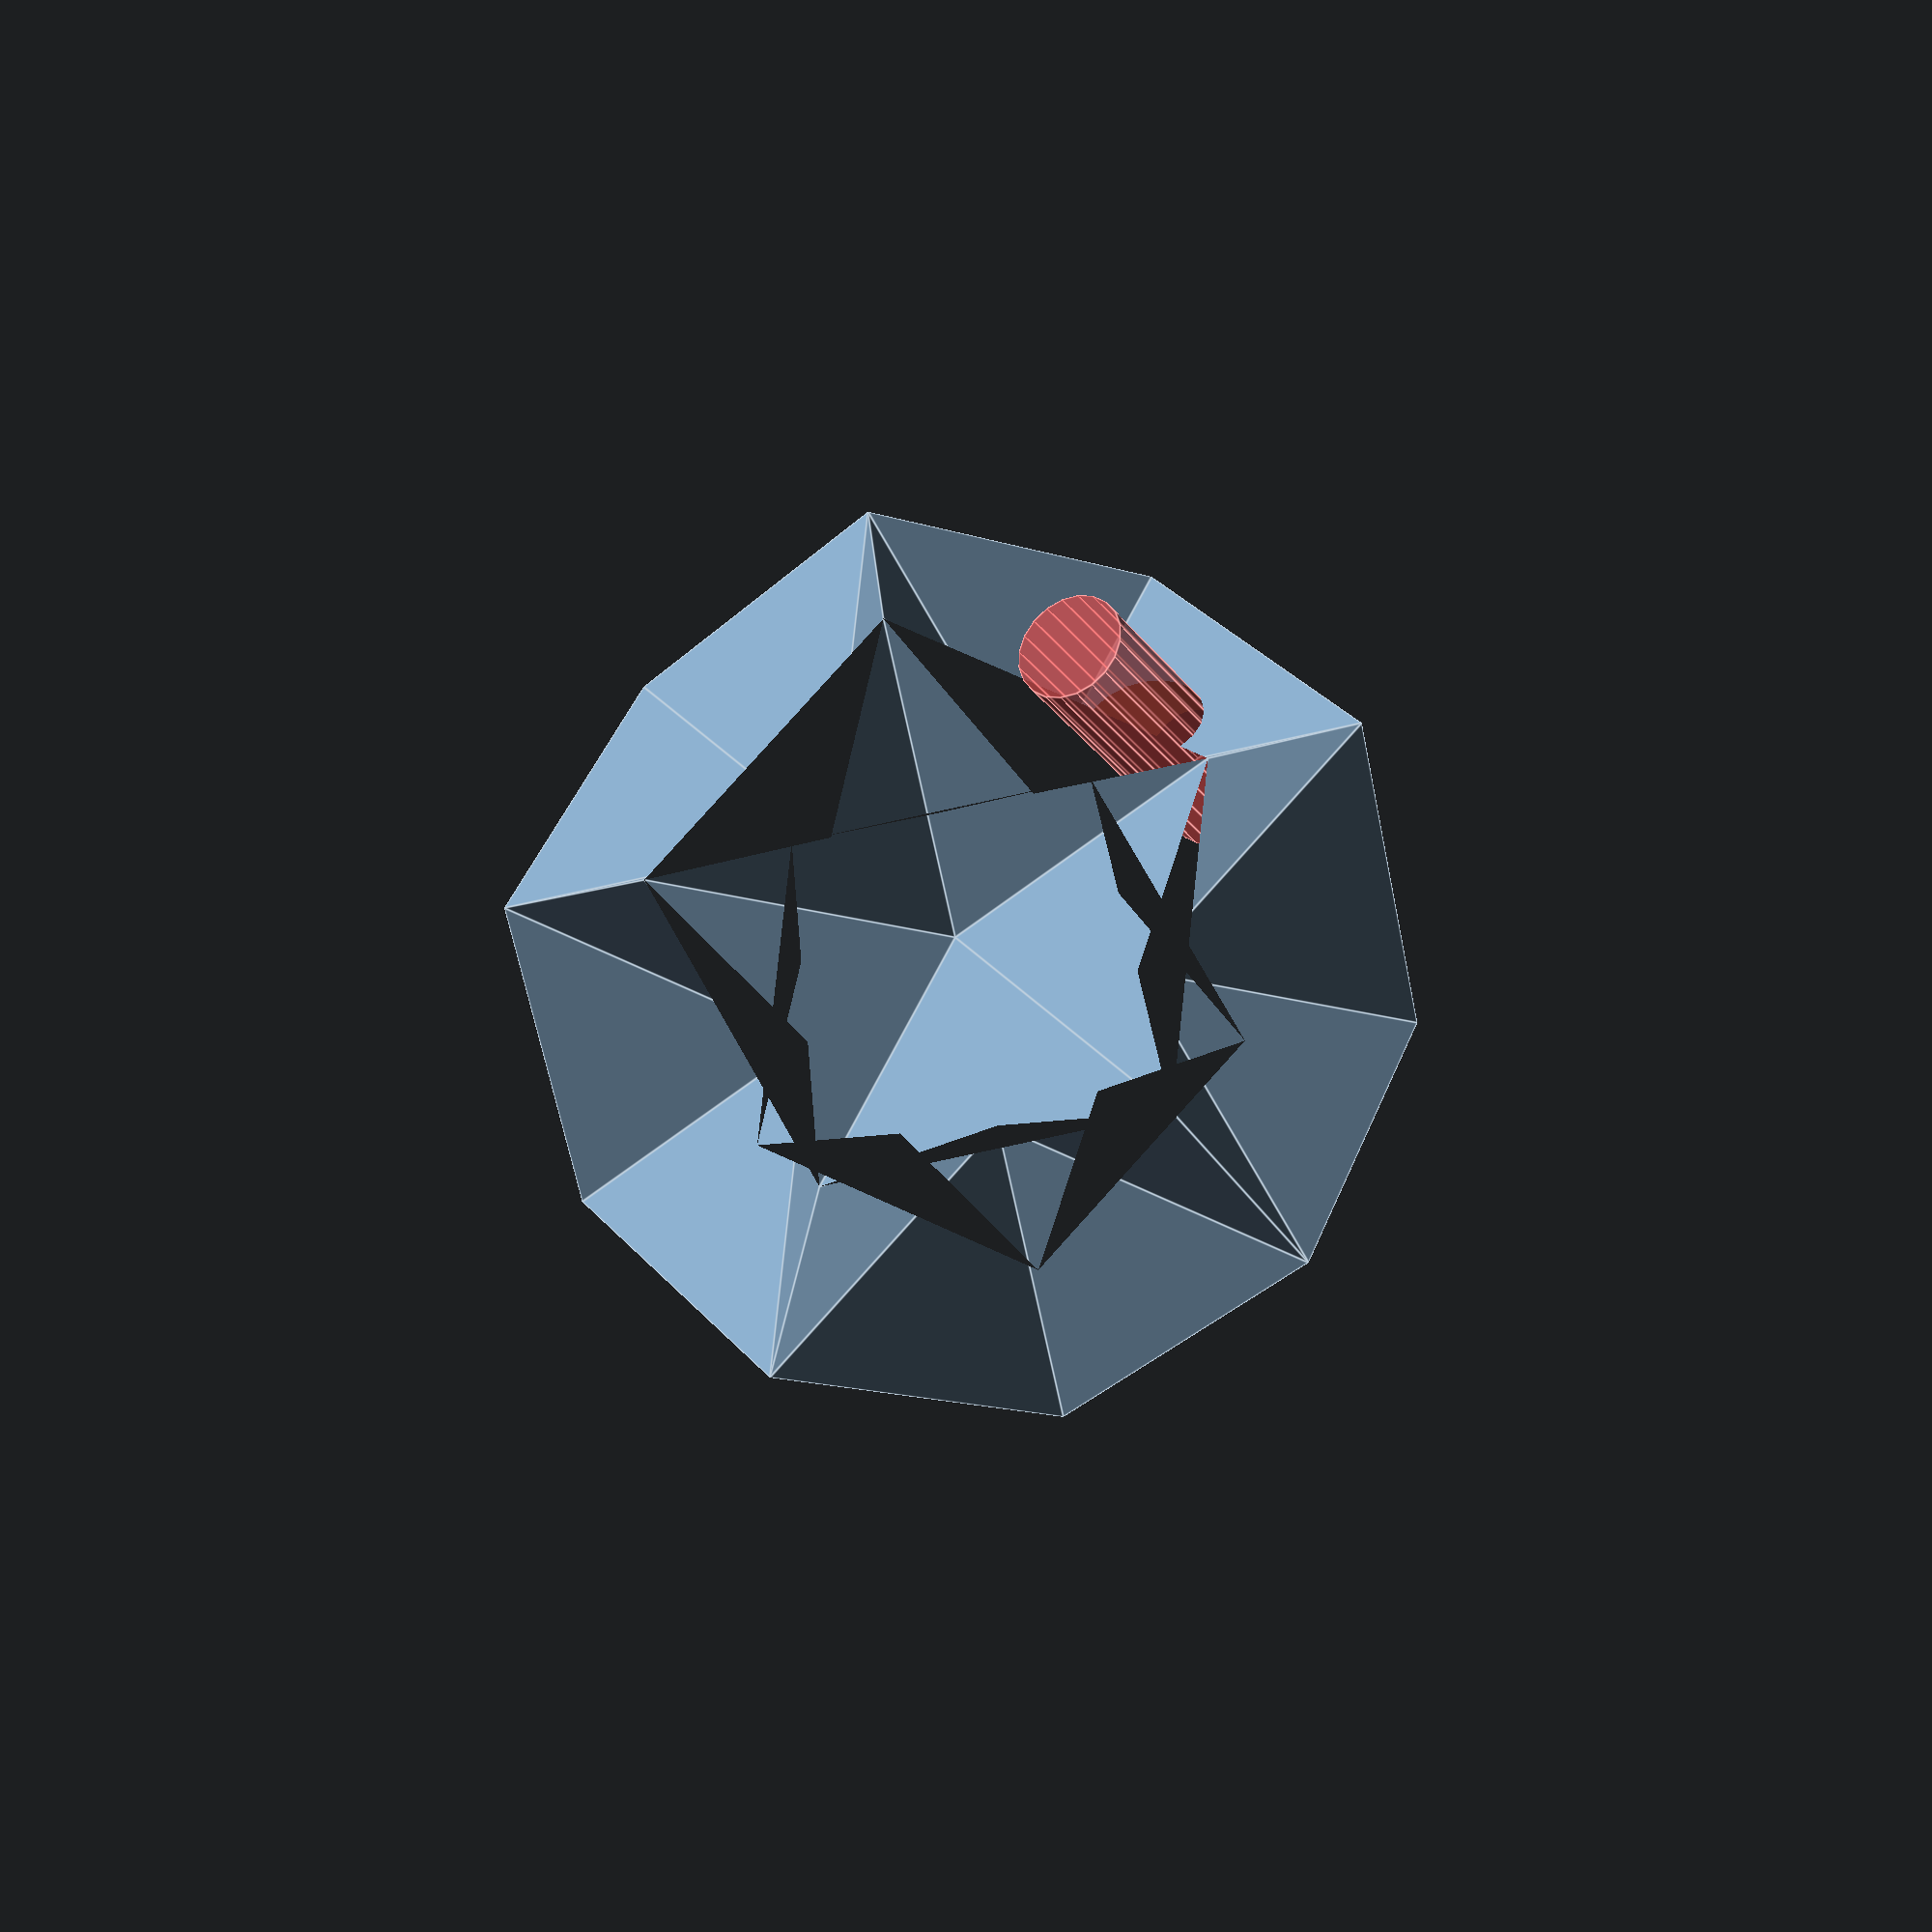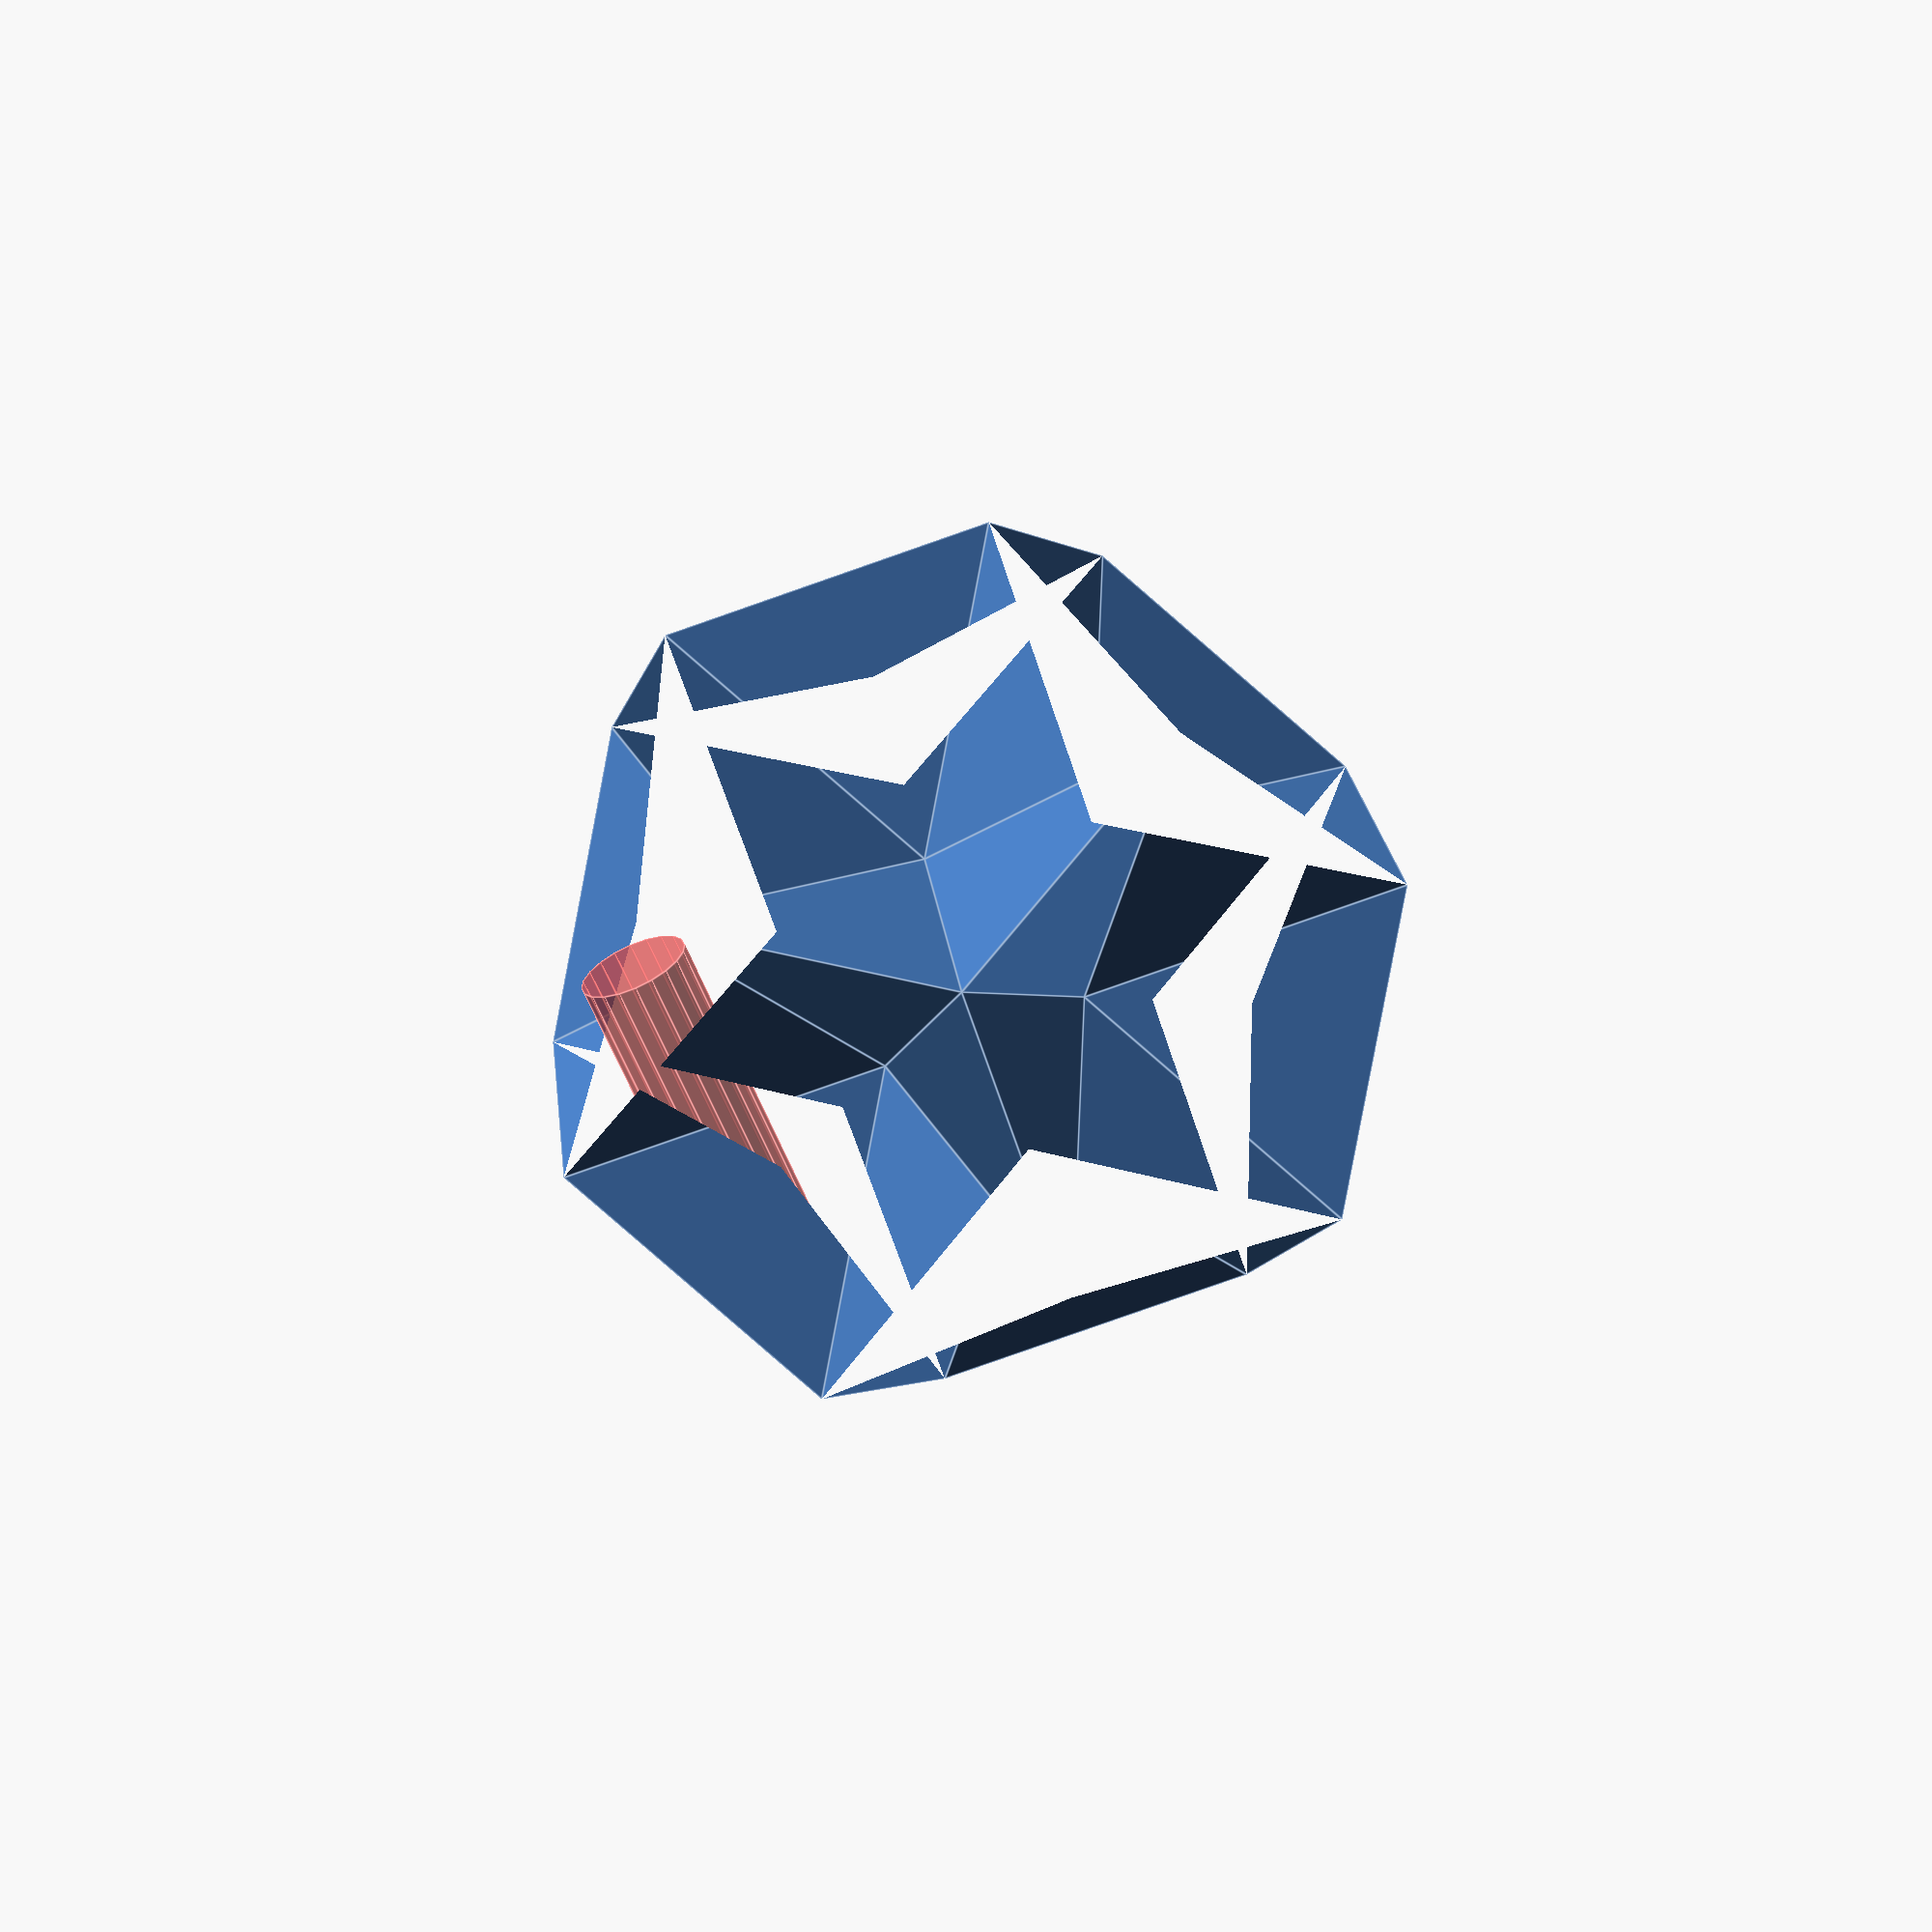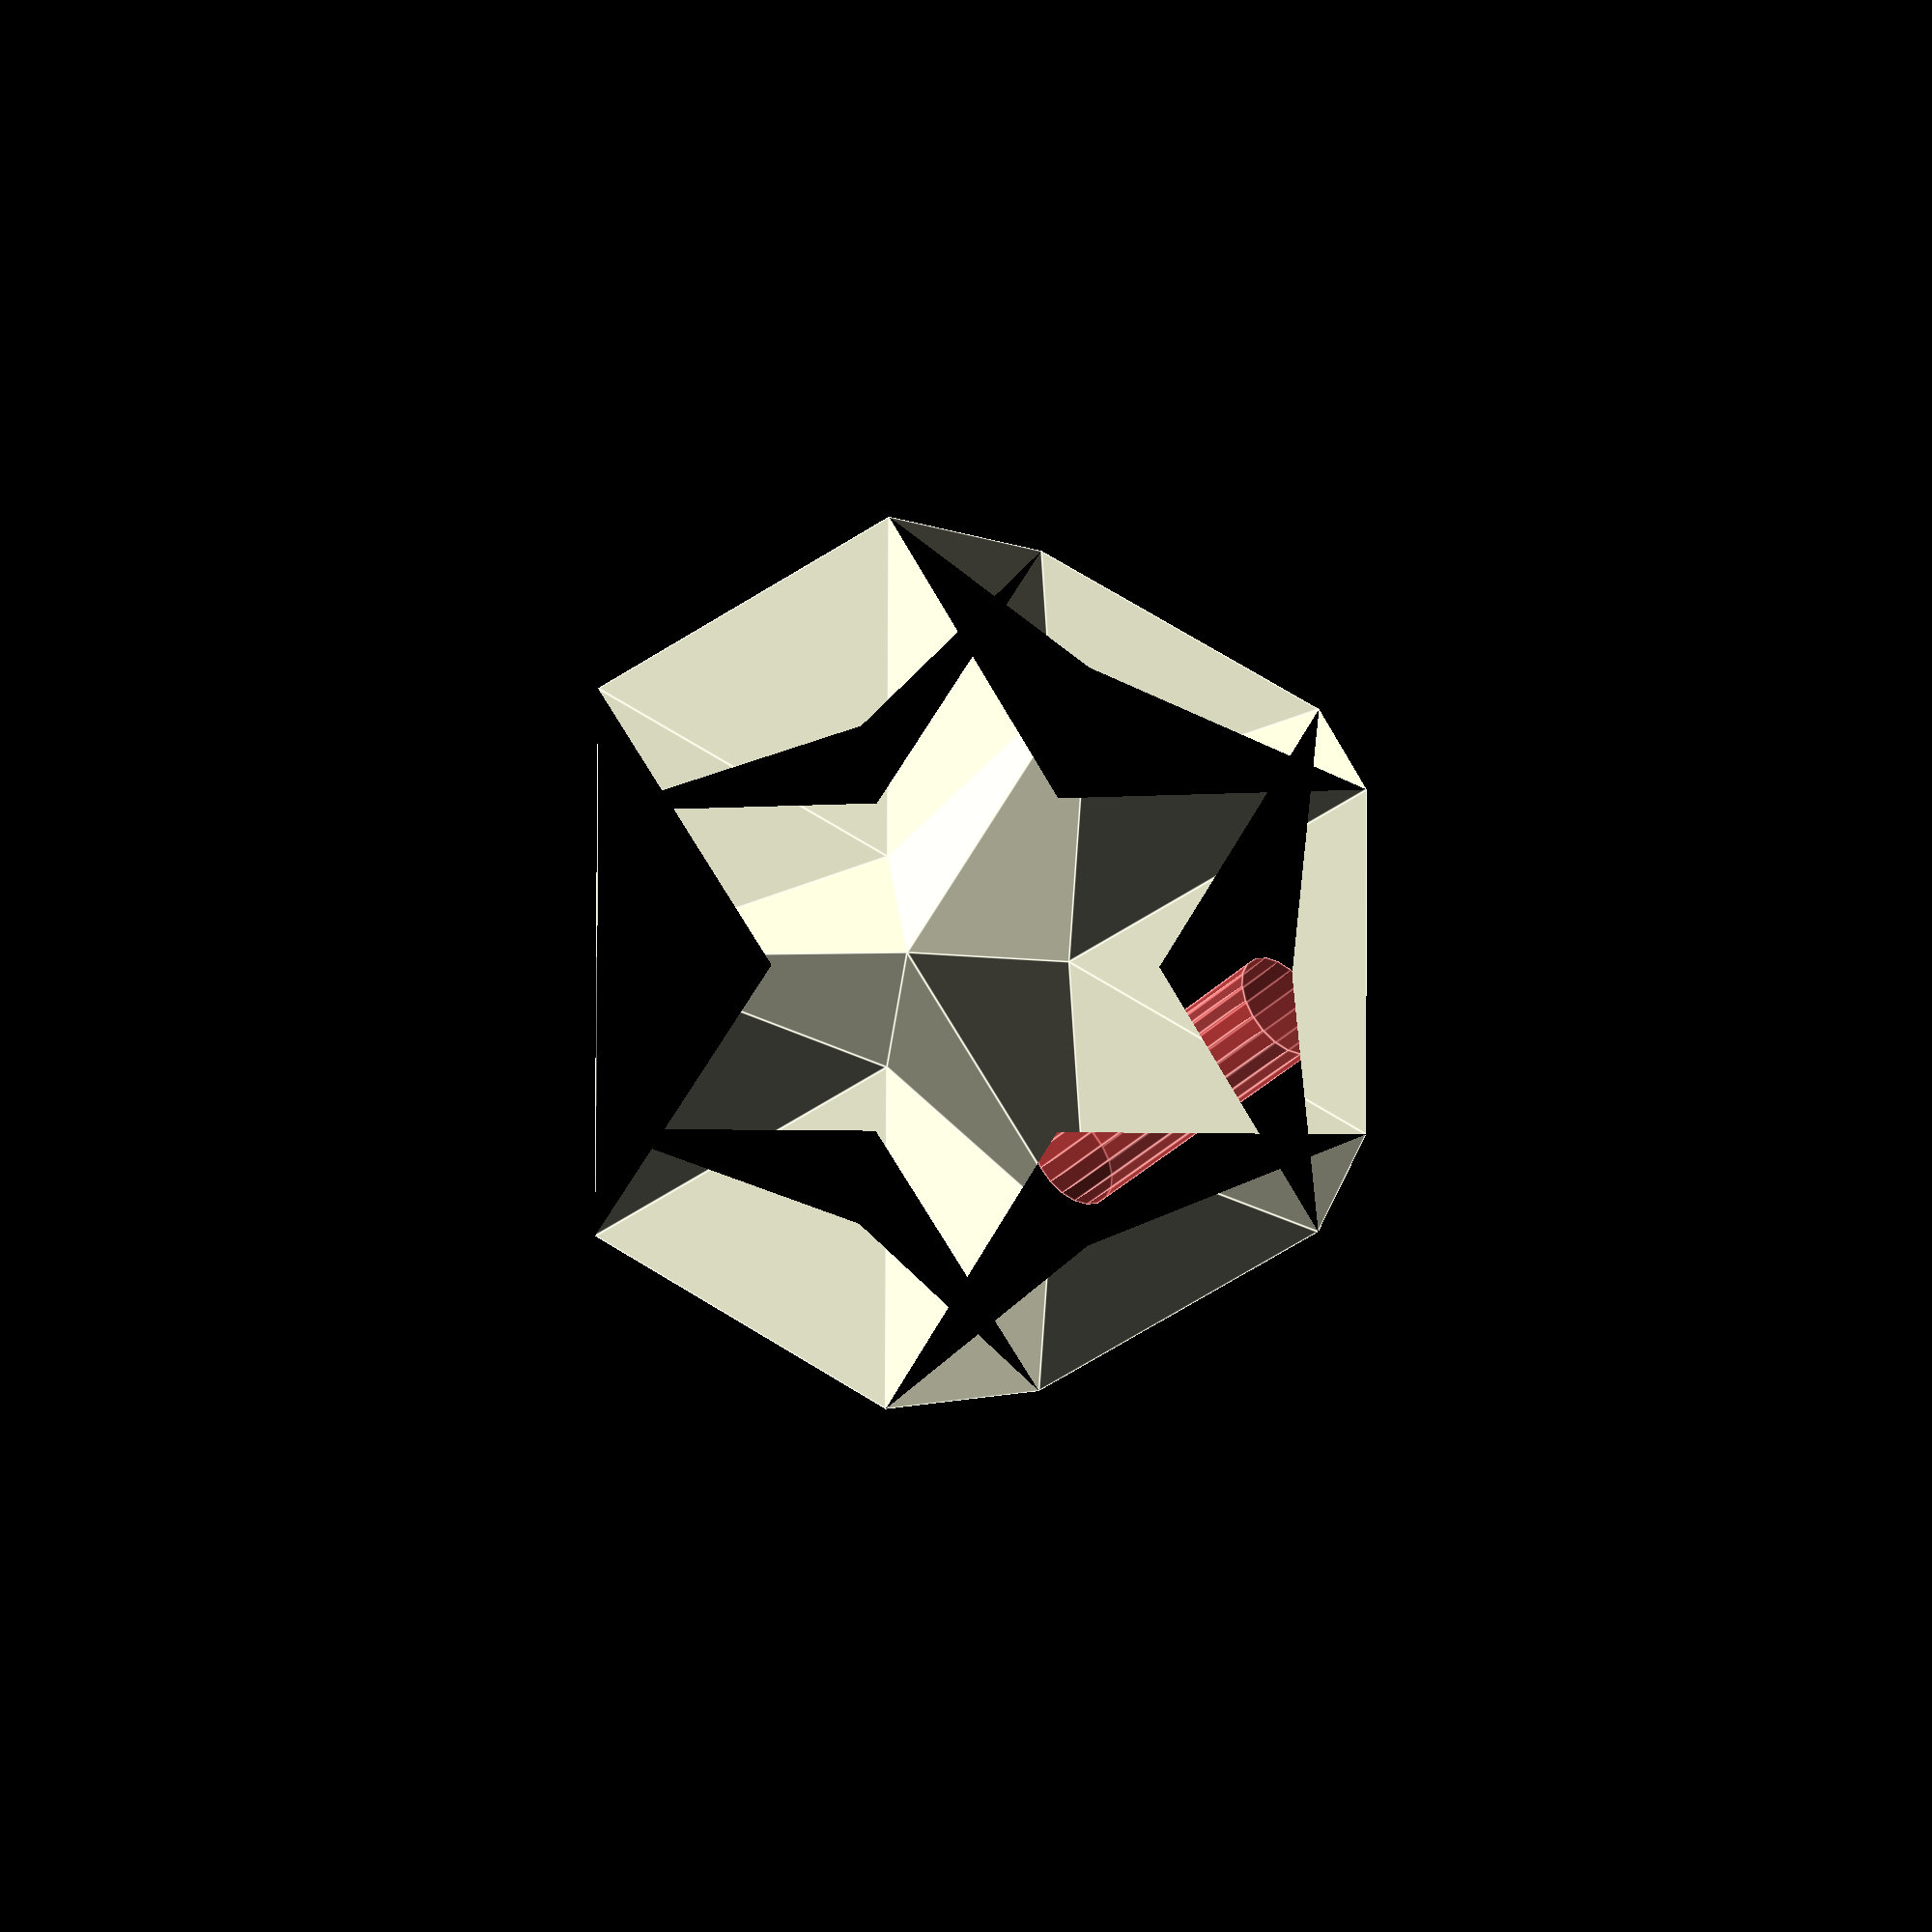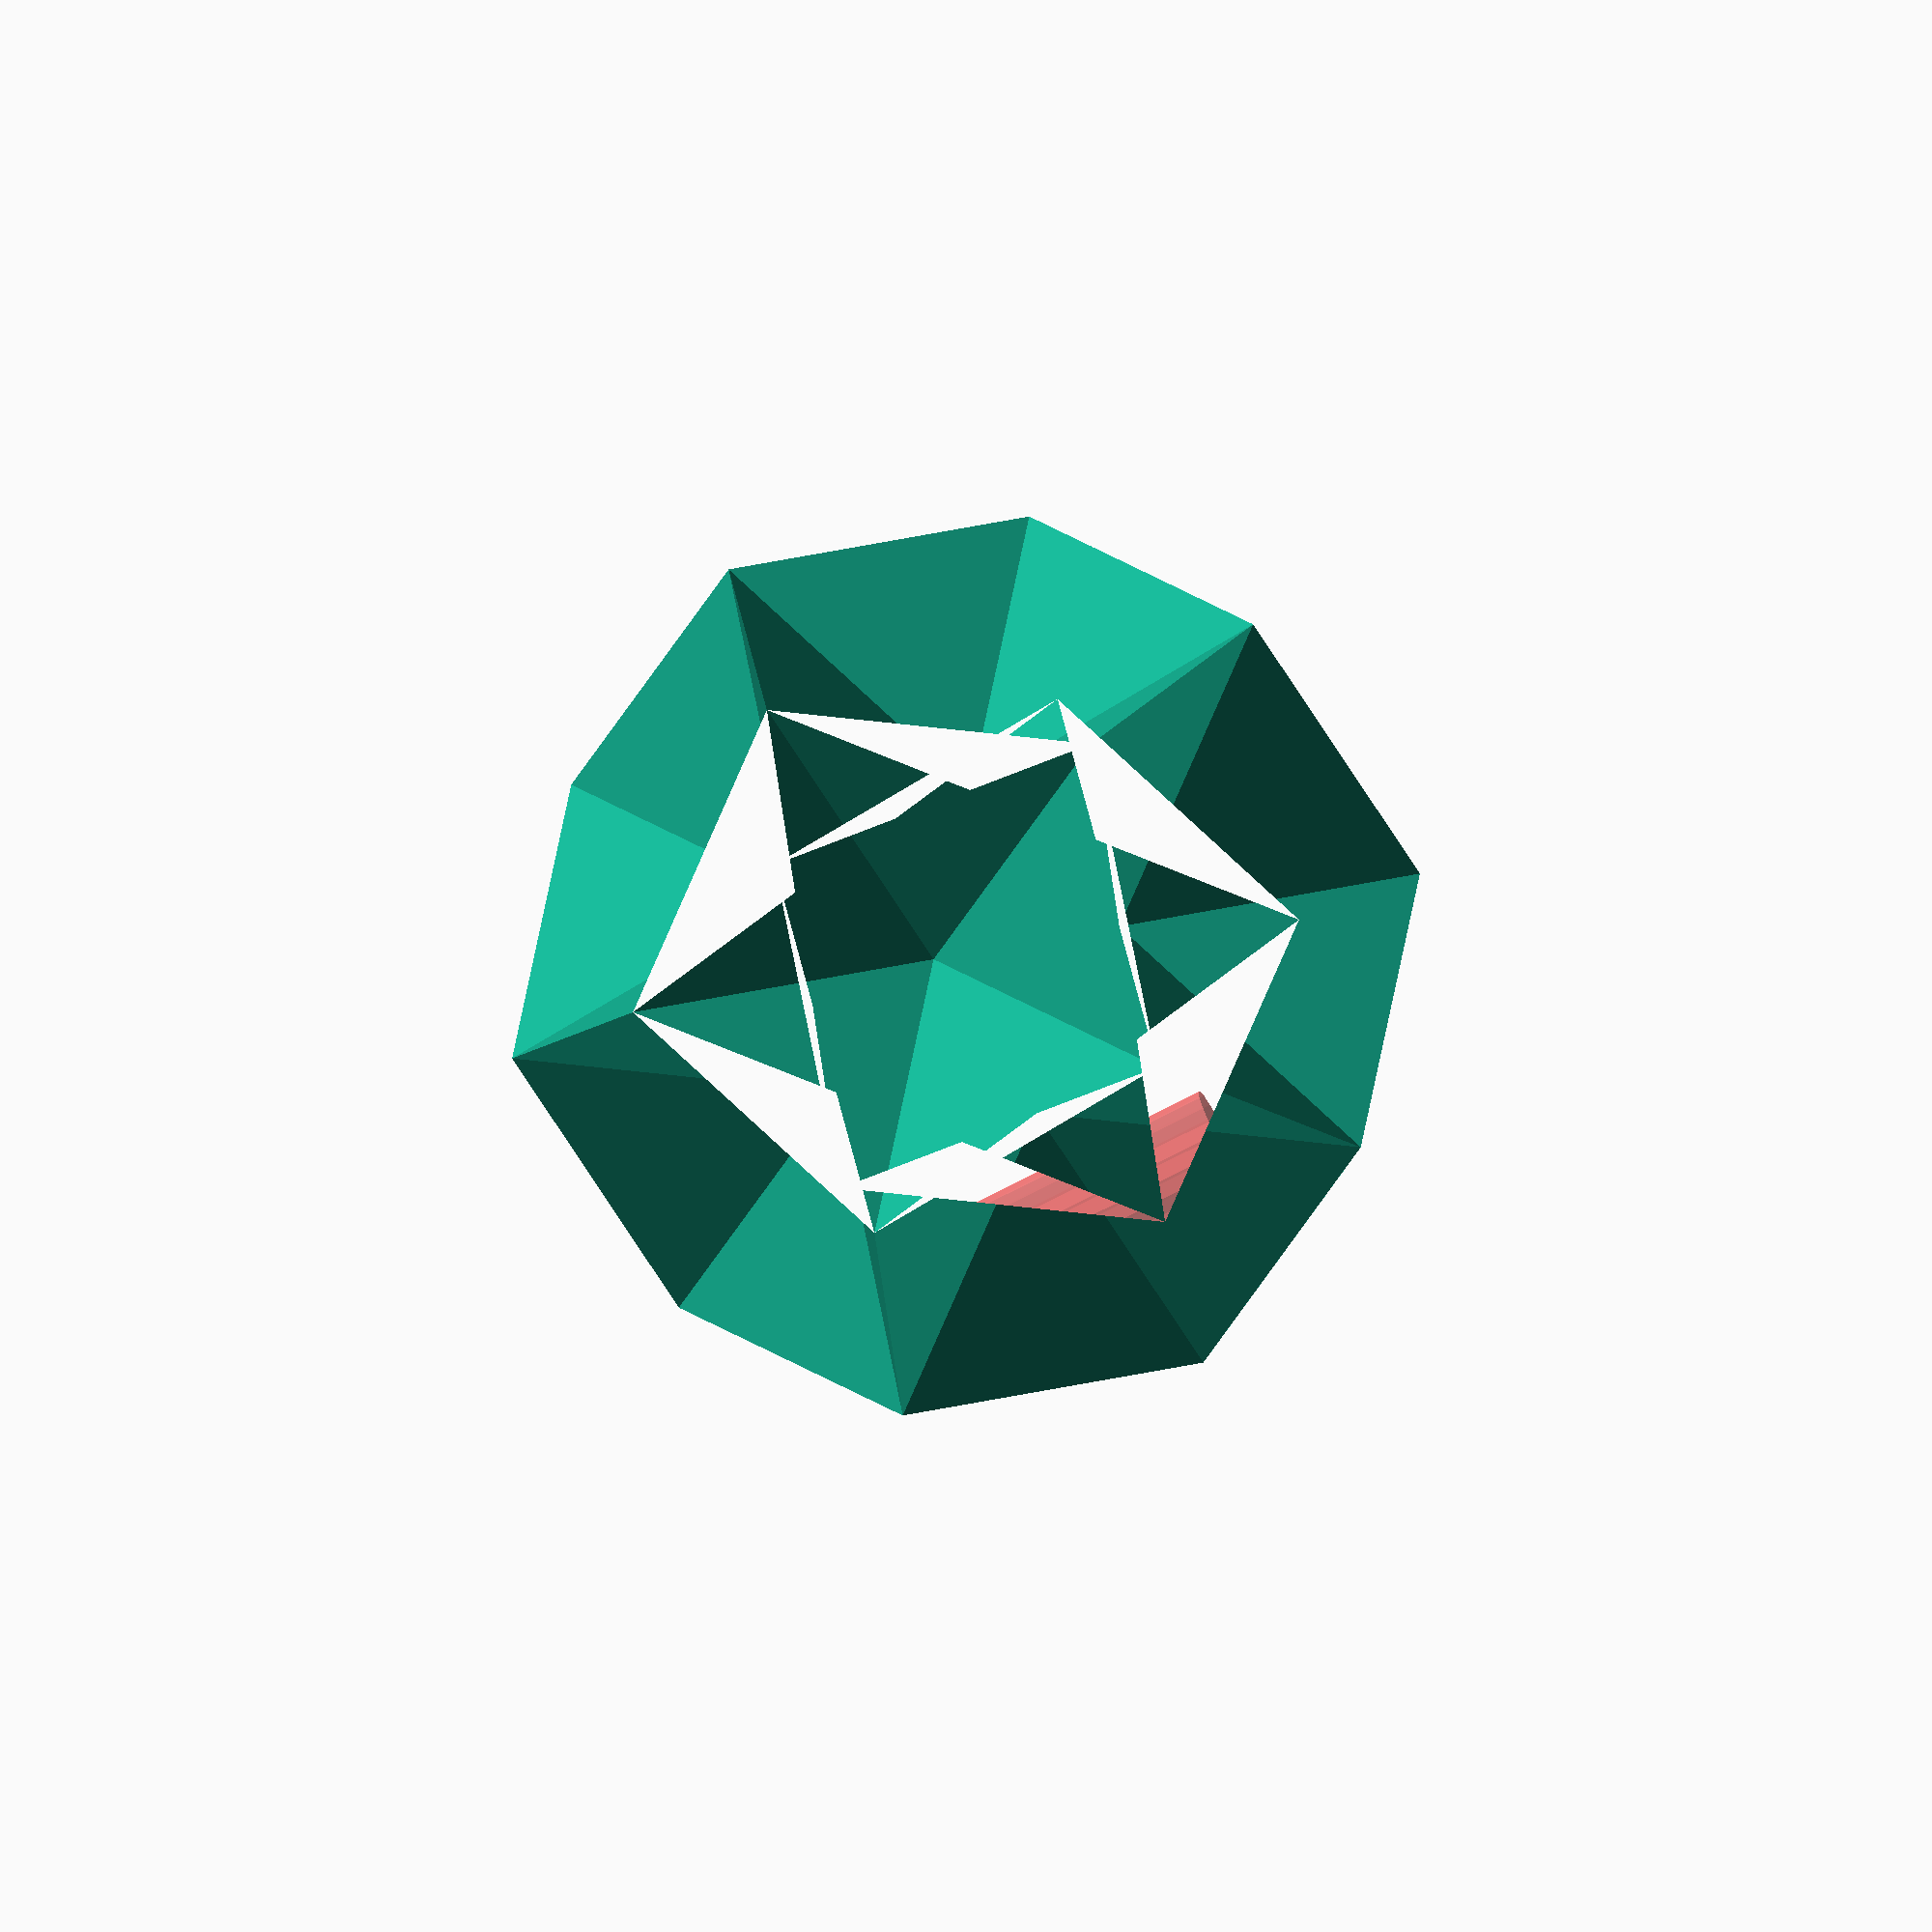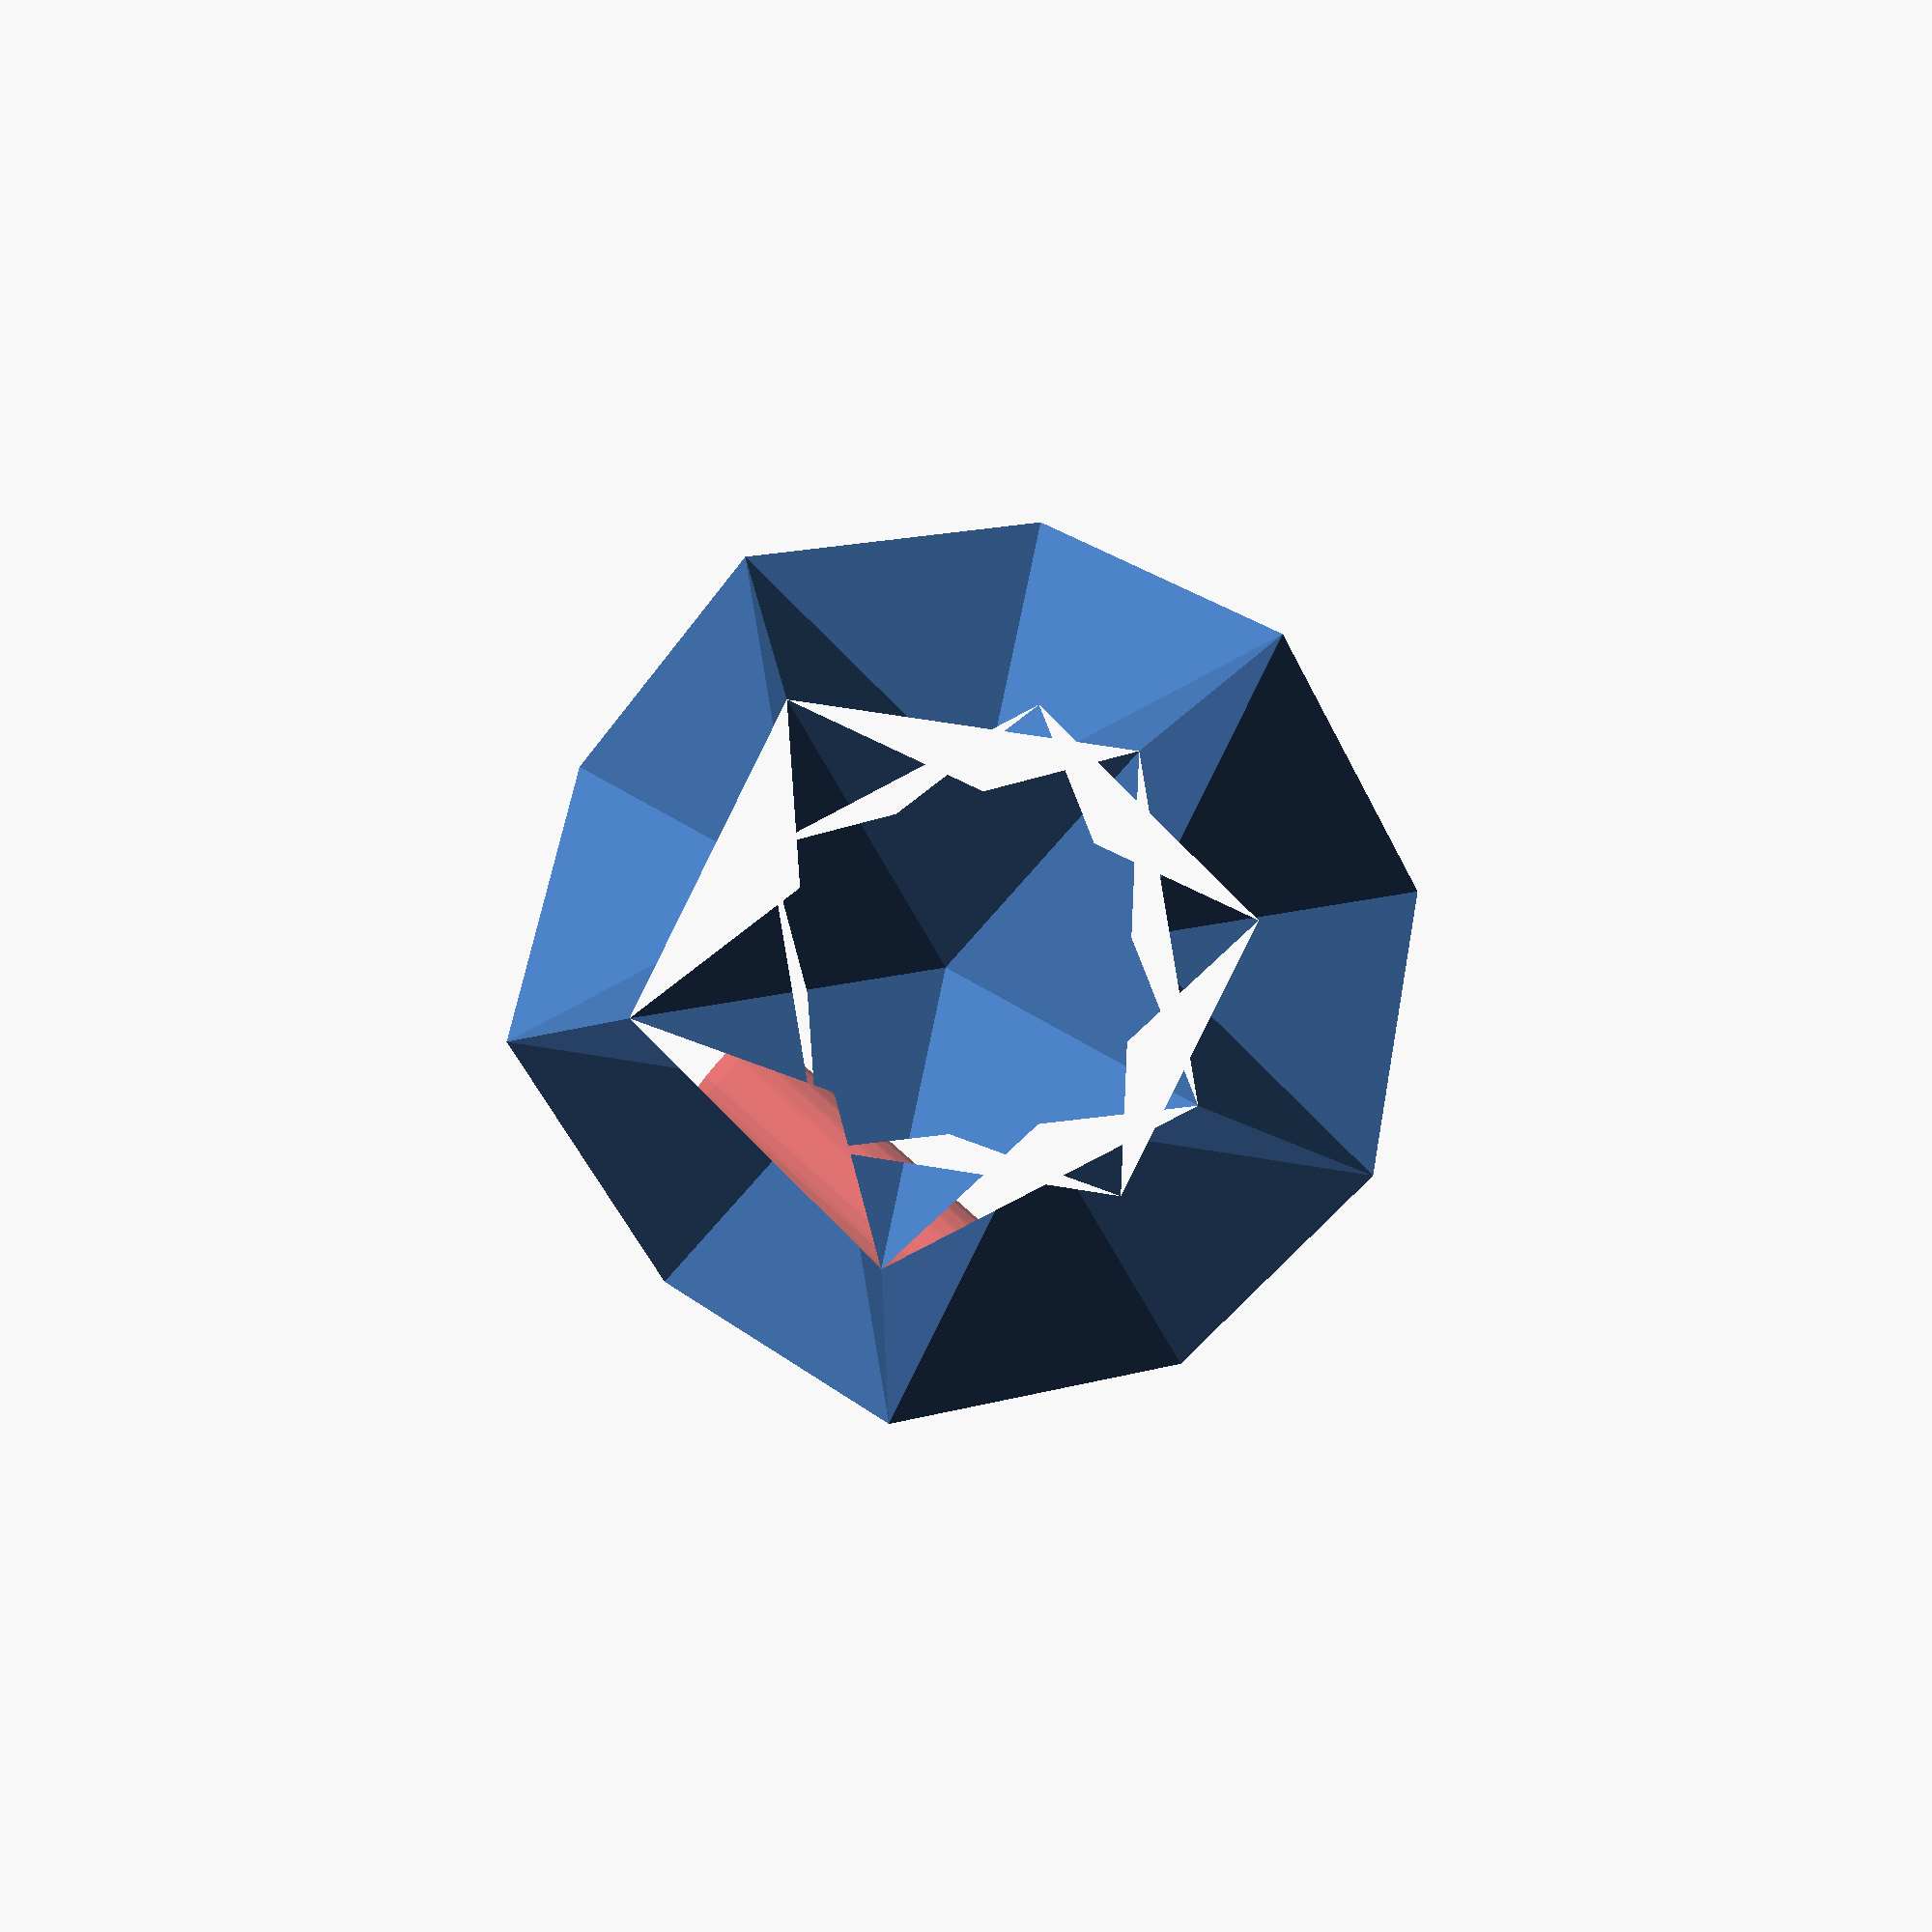
<openscad>
// Dodécaèdre Christique inversé porte clé arete 10mm

arete = 10;
creux = 1; // creux ou plein || 1 ou 0
paroi = 1.5;
echelleReductionAjustementBouchon = 0.985;
bouchon = 0; // 1 ou 0
corps = 0; // 1 ou 0

// Controle rotation viewport quand animation en route
$vpr = [70, 0, $t * 180];

/* Forme
Choix parmi:
- 0 => Etoilé
- 1 => Christique
- 2 => Christique_inversé
- 3 => Pentakis // (all points on sphere)
- 4 => Animate // voir plus bas pour plus d'infos
*/
forme_ID = 2;

/////////

function dodeca_ext_radius(a) =
    a/2*(sqrt(2));

function dodeca_sphere_inscrite_radius(a) =
    a*sqrt(5/8+11/(8*sqrt(5)));

function dodeca_arete_from_cercle_inscrite(radius) =
    radius/sqrt(5/8+11/(8*sqrt(5)));

dihedral_angle = 116.565;

spike = [
    2.3417, // Etoilé, scale 1 is arete = 1.236 mm, diametre = 6.24 mm, arete pyramide = 2 mm
    0.8944, // Christique, scale 1 is arete = 1.236 mm, diametre = 4.05 mm
    -0.8944, // Christique inversé
    0.4279 // Pentakis
];

if (forme_ID == 4) {
    Animate();
} else {
    if (creux == 0) {
        small_stellated_dodecahedron(spike[forme_ID], small_stellated_dodecahedron);
    } else {
        if (corps == 1) {
            corps_ouvert();
        }
        if (bouchon == 1) {
            bouchon();
        }
    }
}


//      poly_creux();
//      decoupe_bouchon();
christique_inverse_porte_cle();

module christique_inverse_porte_cle() {
    difference() {
        small_stellated_dodecahedron(spike[forme_ID], small_stellated_dodecahedron);
        translate([arete,0,0.4*arete]) rotate([0,-54])
        #cylinder(h=arete, r=1.7, center=false, $fn=20);
    }
}

module corps_ouvert() {
    difference() {
        poly_creux();
        decoupe_bouchon();
    }
}

module poly_creux() {
    areteInt = dodeca_arete_from_cercle_inscrite(dodeca_sphere_inscrite_radius(arete)-paroi);

    echo(areteInt);

    difference() {
        small_stellated_dodecahedron(arete, spike[forme_ID]);
        small_stellated_dodecahedron(areteInt, spike[forme_ID]);
    }
}

module decoupe_bouchon(scale=1) {
    distance = dodeca_sphere_inscrite_radius(arete);
    rotate([0,0,36]) translate([0,0, distance])
        cylinder(99, r=arete*0.853, $fn=5, center=false);
    rotate([0,0,36]) translate([0,0, distance-paroi])
        cylinder(paroi, r=(arete-paroi)*0.85*scale, $fn=5, center=false);
}

module supplement_feuillure_bouchon() {
    distance = dodeca_sphere_inscrite_radius(arete);
    rotate([0,0,36]) translate([0,0, distance-paroi-1])
    difference() {
        cylinder(paroi+1, r=(arete-paroi)*0.85, $fn=5, center=false);
        cylinder(paroi+1, r=(arete-2*paroi)*0.85, $fn=5, center=false);
    }
}

module bouchon() {
//  scale([echelleReductionAjustementBouchon, echelleReductionAjustementBouchon, 0.995])
    difference () {
        intersection() {
            union() {
                poly_creux();
                supplement_feuillure_bouchon();
            }
            decoupe_bouchon(echelleReductionAjustementBouchon);
        }
    }
}

// }}

/*
animates the single parameter of the
module small_stellated_dodecahedron

1/ choose animate in the view menu
2/ sets fps to an appropiate number for
your machine - 20 is good
3/ set steps to a number that keeps the
change from happening too slowly or
too fast - 200 is good
*/
module Animate() {
    small_stellated_dodecahedron(-3.4317*abs(2*$t-1)+2.4317);
}

// Étoilé
// scale 1 is arete = 1.236 mm, diametre = 6.24 mm, arete pyramide = 2 mm
module Etoile(a) {
    small_stellated_dodecahedron(2.3417, a);
}

// Christique
// scale 1 is arete = 1.236 mm, diametre = 4.05 mm
module Christique(a) {
    small_stellated_dodecahedron(0.8944, a);
}

// Christique inversé
module Christique_inv(a) {
    small_stellated_dodecahedron(-0.8944, a);
}

// Pentakis (all points on sphere)
module Pentakis(a) {
    small_stellated_dodecahedron(0.4279, a);
}

module small_stellated_dodecahedron(scale, ar)
{
a=scale*0.61803;
b=scale*0.38197;

length = ar ? ar : arete;
echo(length);
// scale(1) => arete 1.236 mm
scale(length/1.236)

// Posé sur 3 pointes
//rotate([20.91, 0, 0])

// Posé sur 1 pointe
rotate([0, 31.72, 0])

/*
constructed from 12 pentagonal pyramids placed
on the faces of a dodecahedron.
first 20 points are the vertices of a dodecahedron
next 12 points are the vertices of the centers
of the faces of the dodecahedron

if scale = 0 a dodecahedron is created

if scale is positive the centers of the
faces are moved out fron the center of the
dodecahedron

if scale is negative the centers of the
faces are moved in towards the center of the
dodecahedron

the apex angles of the triangles that make up
the faces of the stellated dodecahedron
are 36 degrees - the scale factor that
makes a small stellated dodecahedron
is approximately 2.3417
length of side of pentagonal pyramid for
small stellated dodecahedron = 2

the apex angles of the triangles that make up
the faces of a pentakis dodecahedron ( one of
the Catalan solids) are about 68.619 degrees
the scale factor to make one is ca 0.4279

if len = length of the sides of the
pentagonal pyramid then approximately

scale = + or - sqrt((len*len/0.52786) - 2.09443)

lengths of the sides of the base are sqrt(5)-1
or 1.23607 to make equilateral triangles scale
factor is 0.8944

distance from centers of faces to origin ca 1.37638
distance from dodecahedral points to origin sqrt(3)




pcm

*/

polyhedron
       (points = [
                 [   1.00000,   1.00000,   1.00000],
                 [   1.00000,   1.00000,  -1.00000],
                 [   1.00000,  -1.00000,   1.00000],
                 [   1.00000,  -1.00000,  -1.00000],
                 [  -1.00000,   1.00000,   1.00000],
                 [  -1.00000,   1.00000,  -1.00000],
                 [  -1.00000,  -1.00000,   1.00000],
                 [  -1.00000,  -1.00000,  -1.00000],
                 [   0.00000,   0.61803,   1.61803],
                 [   0.00000,   0.61803,  -1.61803],
                 [   0.00000,  -0.61803,   1.61803],
                 [   0.00000,  -0.61803,  -1.61803],
                 [   0.61803,   1.61803,   0.00000],
                 [   0.61803,  -1.61803,   0.00000],
                 [  -0.61803,   1.61803,   0.00000],
                 [  -0.61803,  -1.61803,   0.00000],
                 [   1.61803,   0.00000,   0.61803],
                 [   1.61803,   0.00000,  -0.61803],
                 [  -1.61803,   0.00000,   0.61803],
                 [  -1.61803,   0.00000,  -0.61803],
                 [   1.17082+a,   0.72361+b,   0.00000],
                 [   0.72361+b,   0.00000,   1.17082+a],
                 [   0.00000,   1.17082+a,   0.72361+b],
                 [   0.00000,   1.17082+a,  -0.72361-b],
                 [   0.72361+b,   0.00000,  -1.17082-a],
                 [   1.17082+a,  -0.72361-b,   0.00000],
                 [   0.00000,  -1.17082-a,   0.72361+b],
                 [   0.00000,  -1.17082-a,  -0.72361-b],
                 [  -0.72361-b,   0.00000,   1.17082+a],
                 [  -1.17082-a,   0.72361+b,   0.00000],
                 [  -0.72361-b,   0.00000,  -1.17082-a],
                 [  -1.17082-a,  -0.72361-b,   0.00000],
                   ],

           faces = [

                [0,20,16],[16,20,17],[17,20,1],
                [1,20,12],[12,20,0],
                [0,21,8],[8,21,10],[10,21,2],
                [2,21,16],[16,21,0],
                 [0,22,12],[12,22,14],[14,22,4],
                [4,22,8],[8,22,0],
                [1,23,9],[9,23,5],[5,23,14],
                [14,23,12],[12,23,1],
                [1,24,17],[17,24,3],[3,24,11],
                [11,24,9],[9,24,1],
                [16,25,2],[17,25,16],[3,25,17],
                 [13,25,3],[2,25,13],
                 [2,26,10],[10,26,6],[6,26,15],
                 [15,26,13],[13,26,2],
                 [3,27,13],[13,27,15],[15,27,7],
                 [7,27,11],[11,27,3],
                [4,28,18],[18,28,6],[6,28,10],
                 [10,28,8],[8,28,4],
                 [4,29,14],[14,29,5],[5,29,19],
                 [19,29,18],[18,29,4],
                  [5,30,9],[9,30,11],[11,30,7],
                 [7,30,19],[19,30,5],
                 [6,31,18],[18,31,19],[19,31,7],
                 [7,31,15],[15,31,6],

                 ]
      );
}

</openscad>
<views>
elev=320.5 azim=271.6 roll=233.0 proj=p view=edges
elev=42.8 azim=154.8 roll=75.1 proj=p view=edges
elev=184.1 azim=213.4 roll=274.2 proj=p view=edges
elev=232.3 azim=194.0 roll=298.5 proj=o view=solid
elev=15.0 azim=125.2 roll=123.6 proj=p view=wireframe
</views>
